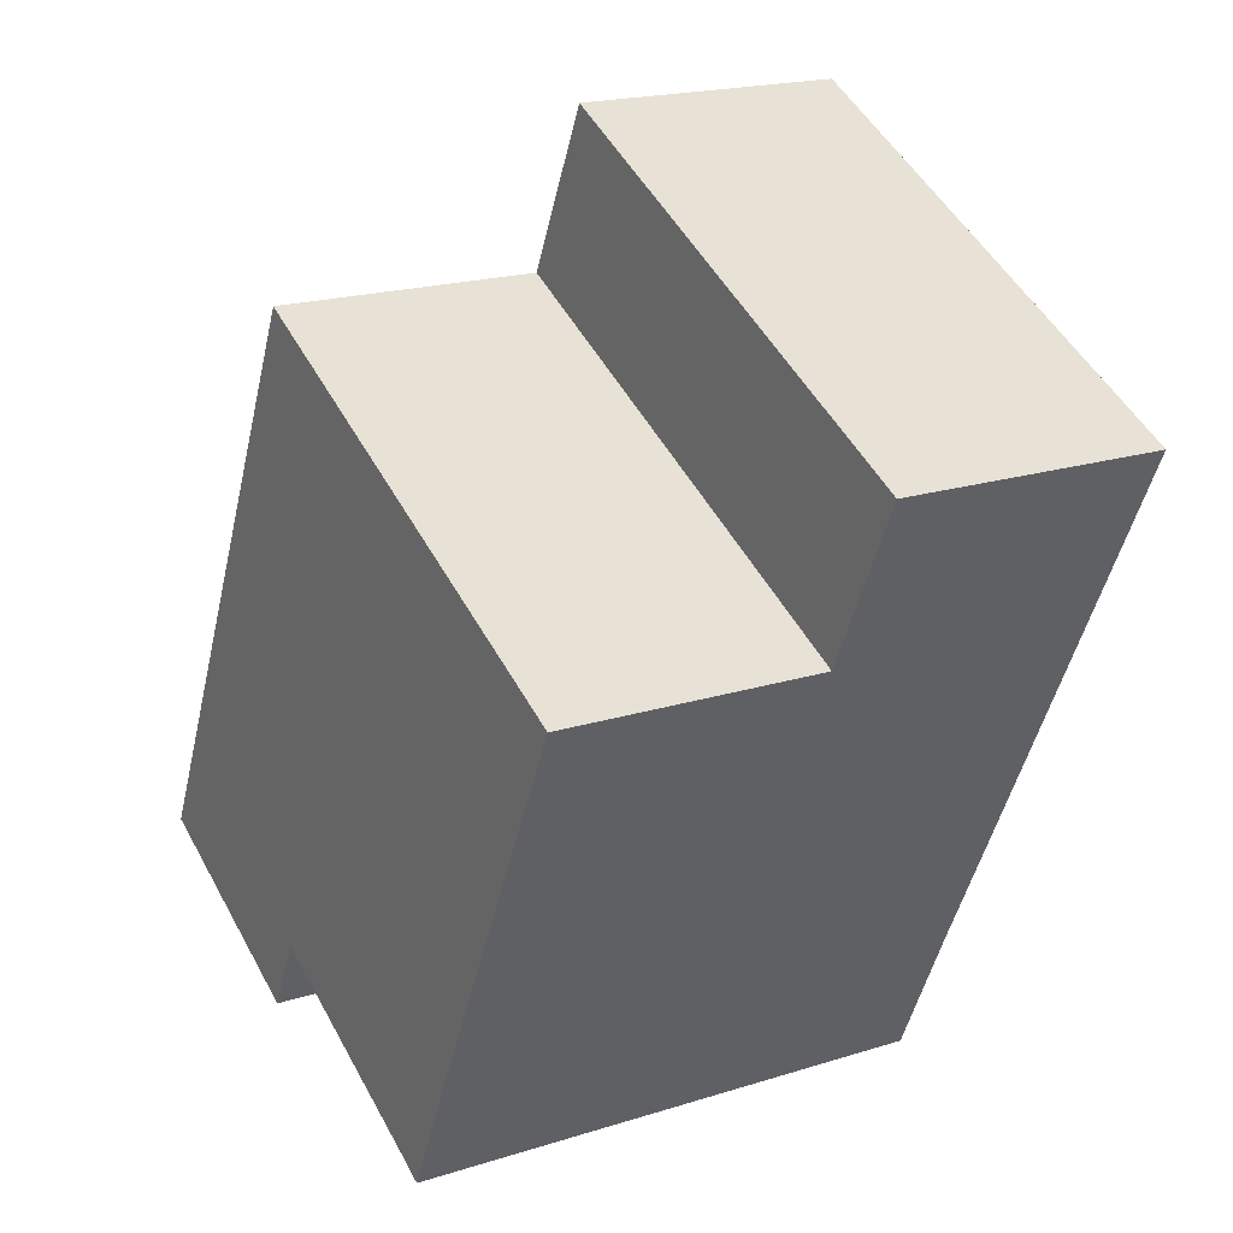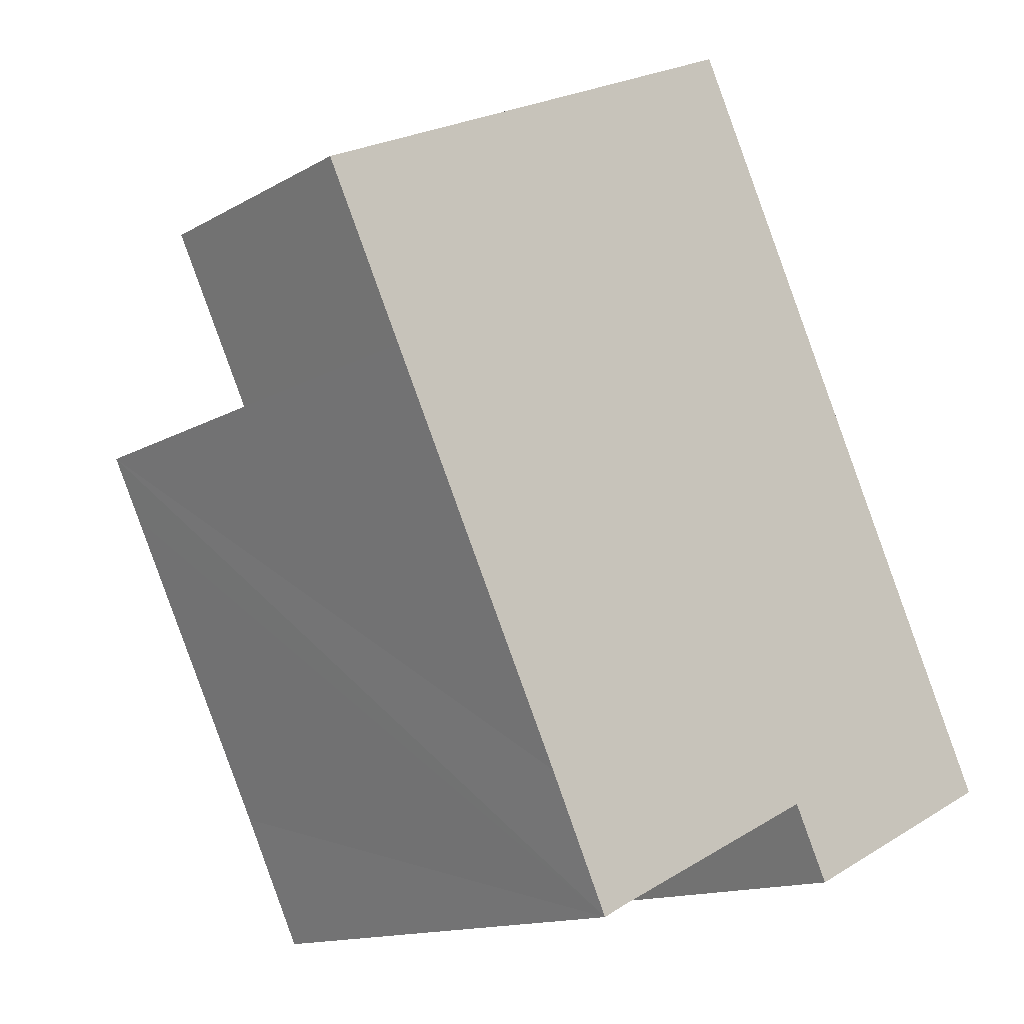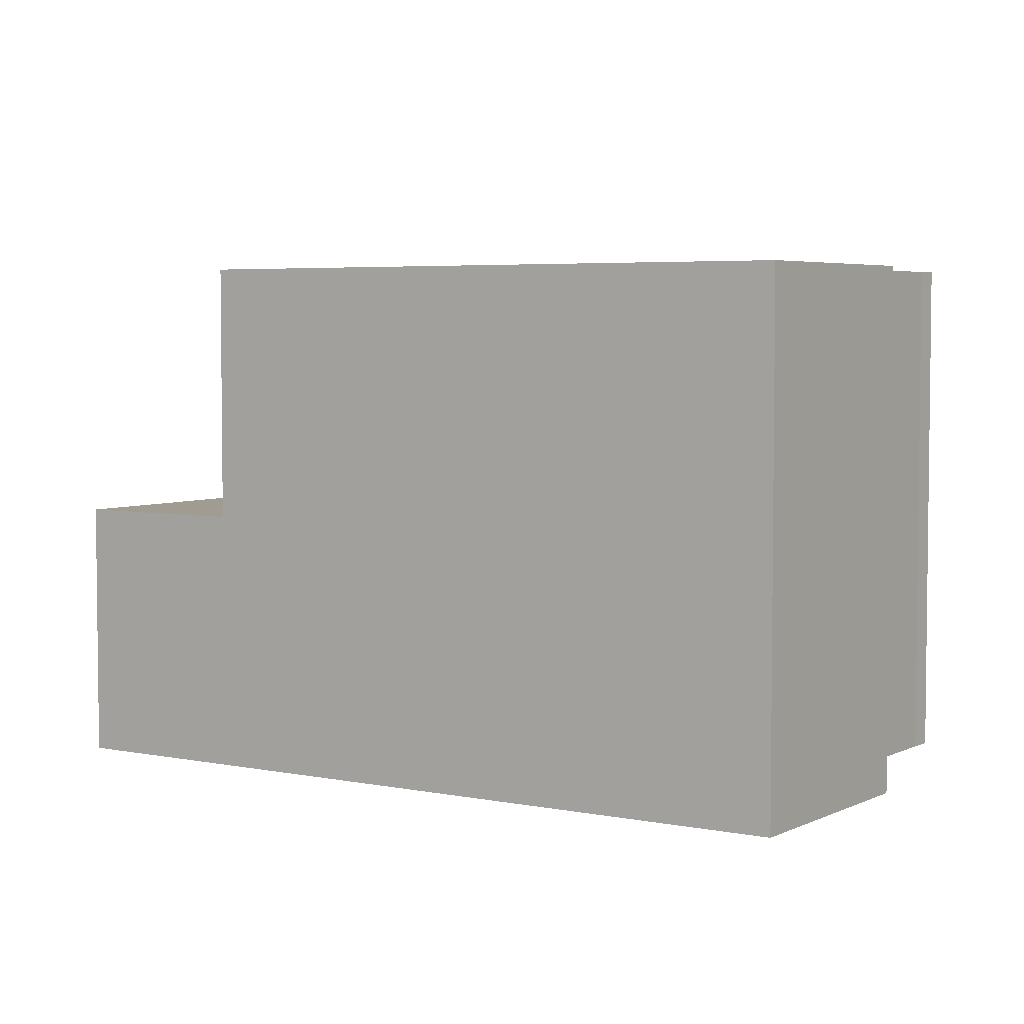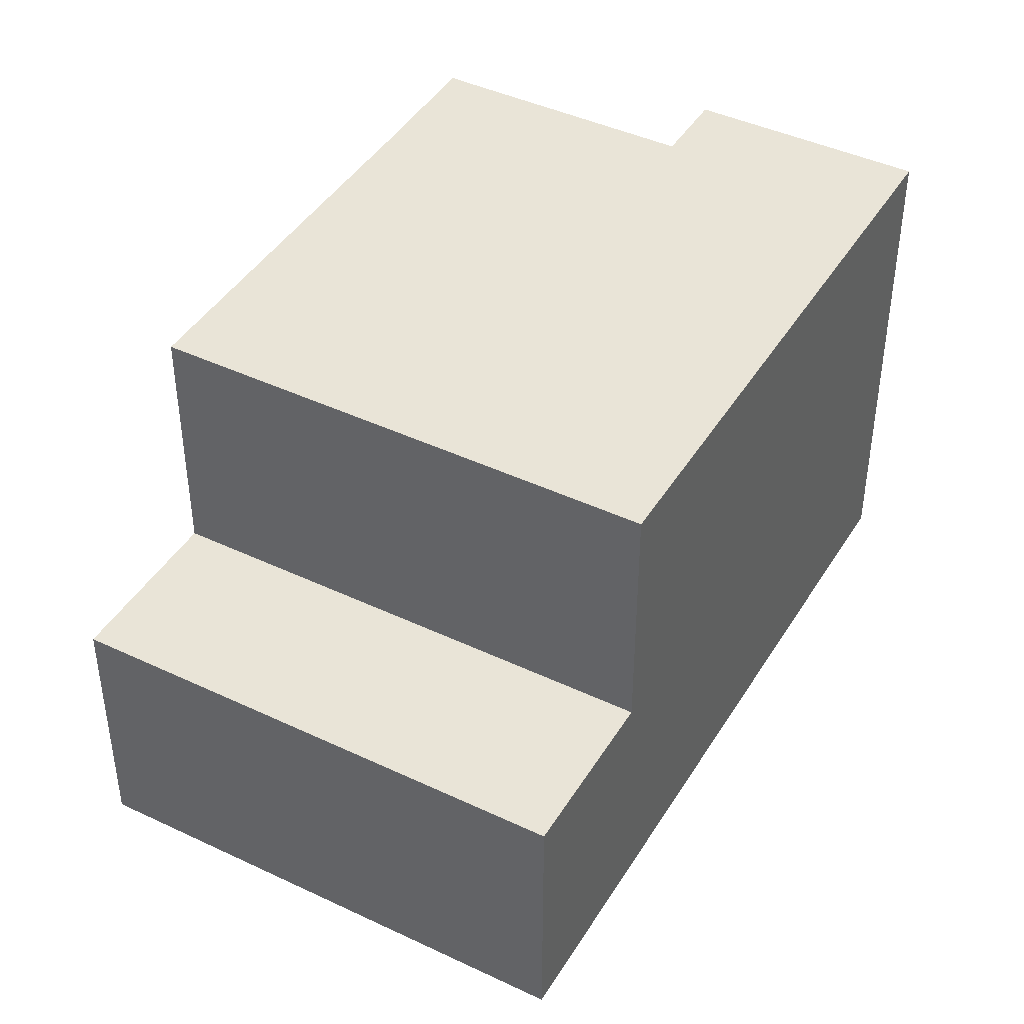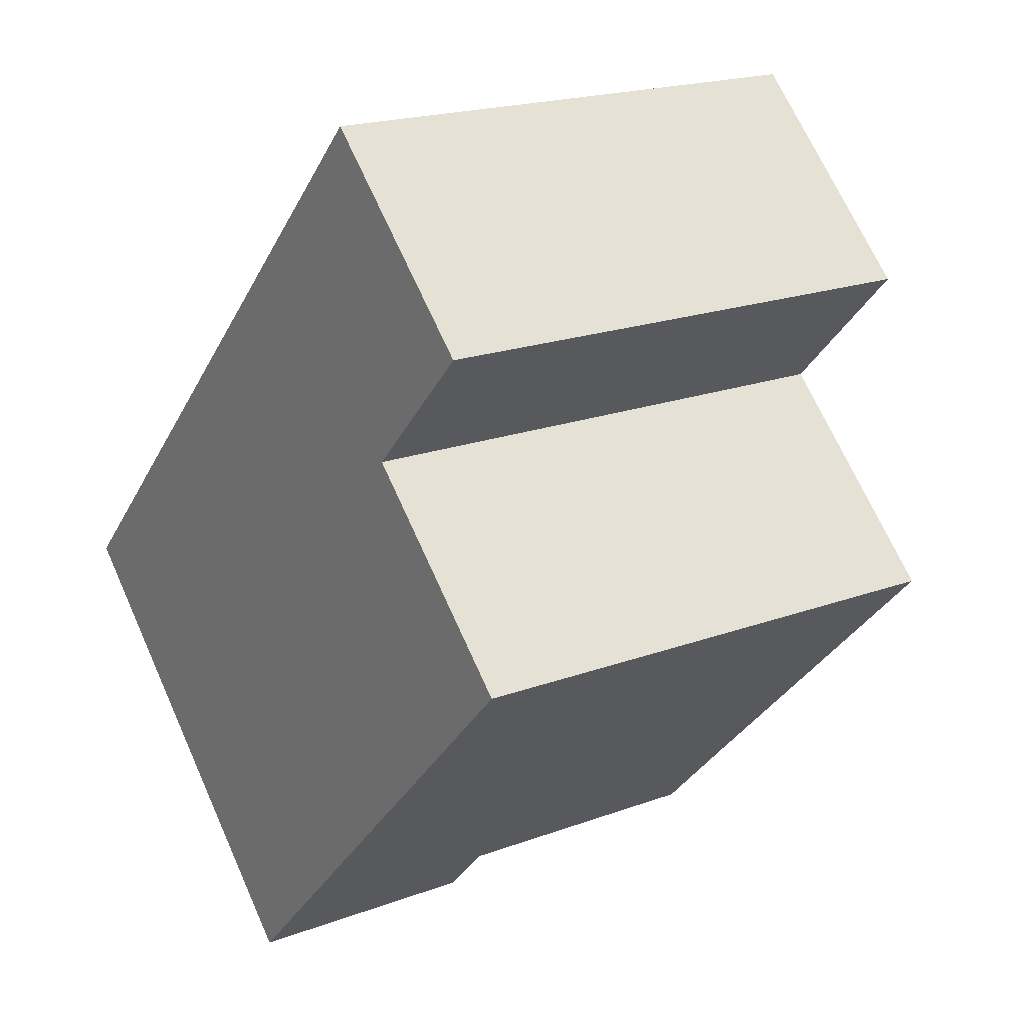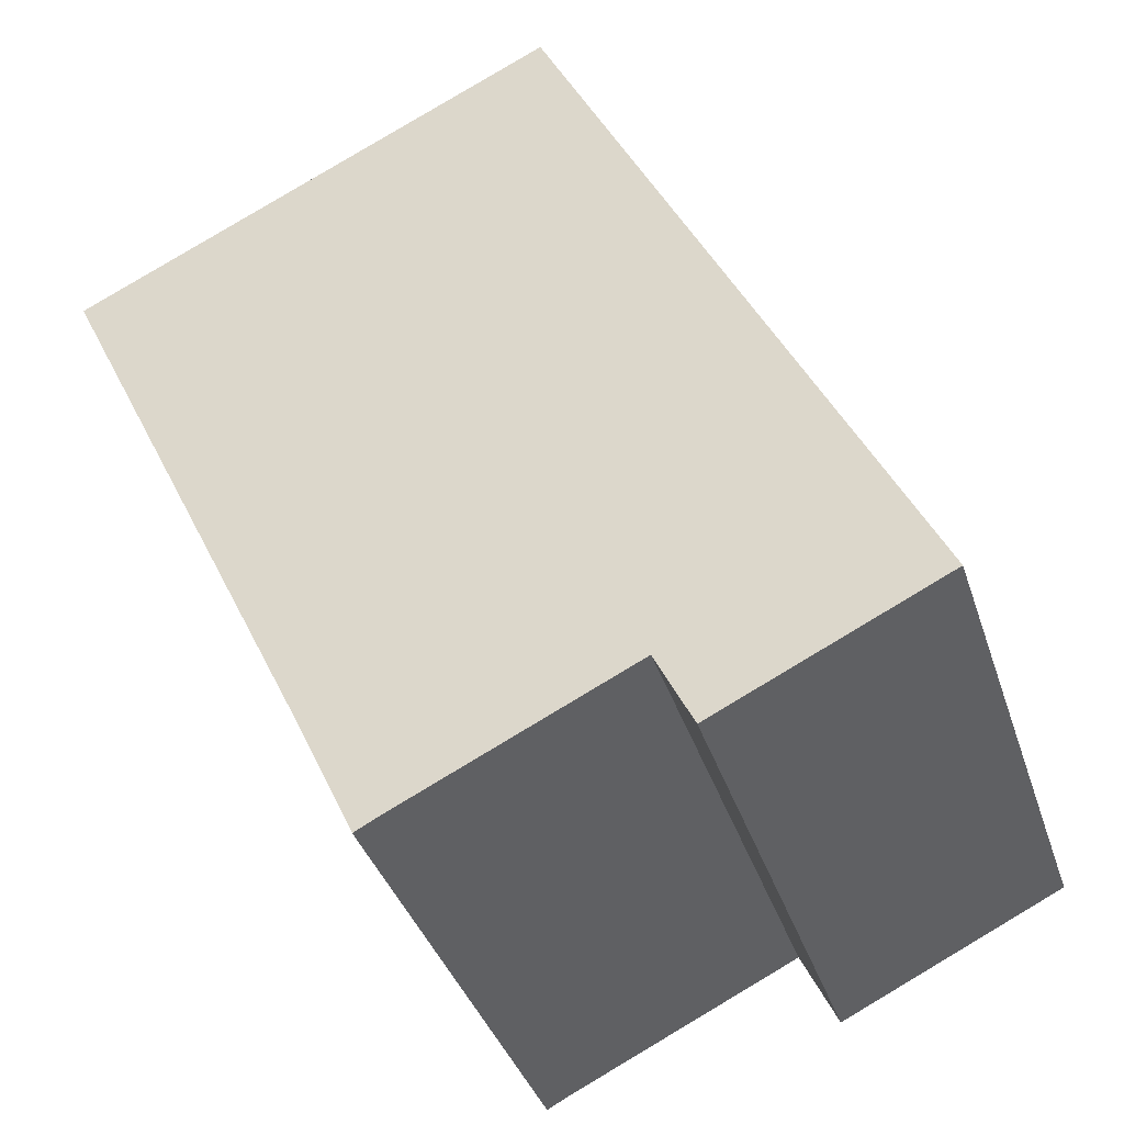
<metadata>
{"format":"obj","ext":"obj","renderer":"f3d","projection":"perspective","resolution":1024,"background":"white","views":[{"elev":19.4,"azim":-120.6,"up":"+Z"},{"elev":-13.7,"azim":-38.4,"up":"+Z"},{"elev":4.5,"azim":98.0,"up":"+Y"},{"elev":43.1,"azim":3.6,"up":"+Y"},{"elev":69.1,"azim":155.8,"up":"+Z"},{"elev":-38.0,"azim":17.4,"up":"+Z"}]}
</metadata>
<code>
v  1.741 5.812 -3.614
v  10.54 5.812 5.078
v  12.28 5.812 1.464
v  2.419 5.812 1.165
v  0 5.812 3.559e-16
v  0 0 0
v  10.54 -3.109e-16 5.078
v  2.419 -7.134e-17 1.165
v  12.28 -8.964e-17 1.464
v  1.741 2.213e-16 -3.614
v  13.54 11.52 -13.79
v  12.28 11.52 1.464
v  18.48 11.52 -11.41
v  12.73 11.52 -12.11
v  7.593 11.52 -14.59
v  7.106 11.52 -14.84
v  5.75 11.52 -11.94
v  2.419 11.52 -5.022
v  1.741 11.52 -3.614
v  18.48 6.987e-16 -11.41
v  13.54 8.446e-16 -13.79
v  12.73 7.418e-16 -12.11
v  7.593 8.933e-16 -14.59
v  7.106 9.087e-16 -14.84
v  5.75 7.309e-16 -11.94
v  2.419 3.075e-16 -5.022
g defaultobject
f 1 2 3
f 2 1 4
f 4 1 5
f 6 4 5
f 4 6 2
f 2 6 7
f 7 6 8
f 7 3 2
f 3 7 9
f 9 1 3
f 1 9 10
f 10 5 1
f 5 10 6
f 8 9 7
f 9 8 10
f 10 8 6
f 11 12 13
f 12 11 14
f 12 14 15
f 12 15 16
f 12 16 17
f 12 17 18
f 12 18 19
f 9 13 12
f 13 9 20
f 20 11 13
f 11 20 21
f 22 15 14
f 15 22 23
f 23 16 15
f 16 23 24
f 21 14 11
f 14 21 22
f 24 17 16
f 17 24 18
f 18 24 19
f 19 24 25
f 19 25 10
f 10 25 26
f 10 12 19
f 12 10 9
f 20 22 21
f 22 20 25
f 25 20 26
f 26 20 9
f 26 9 10
f 23 25 24
f 25 23 22

</code>
